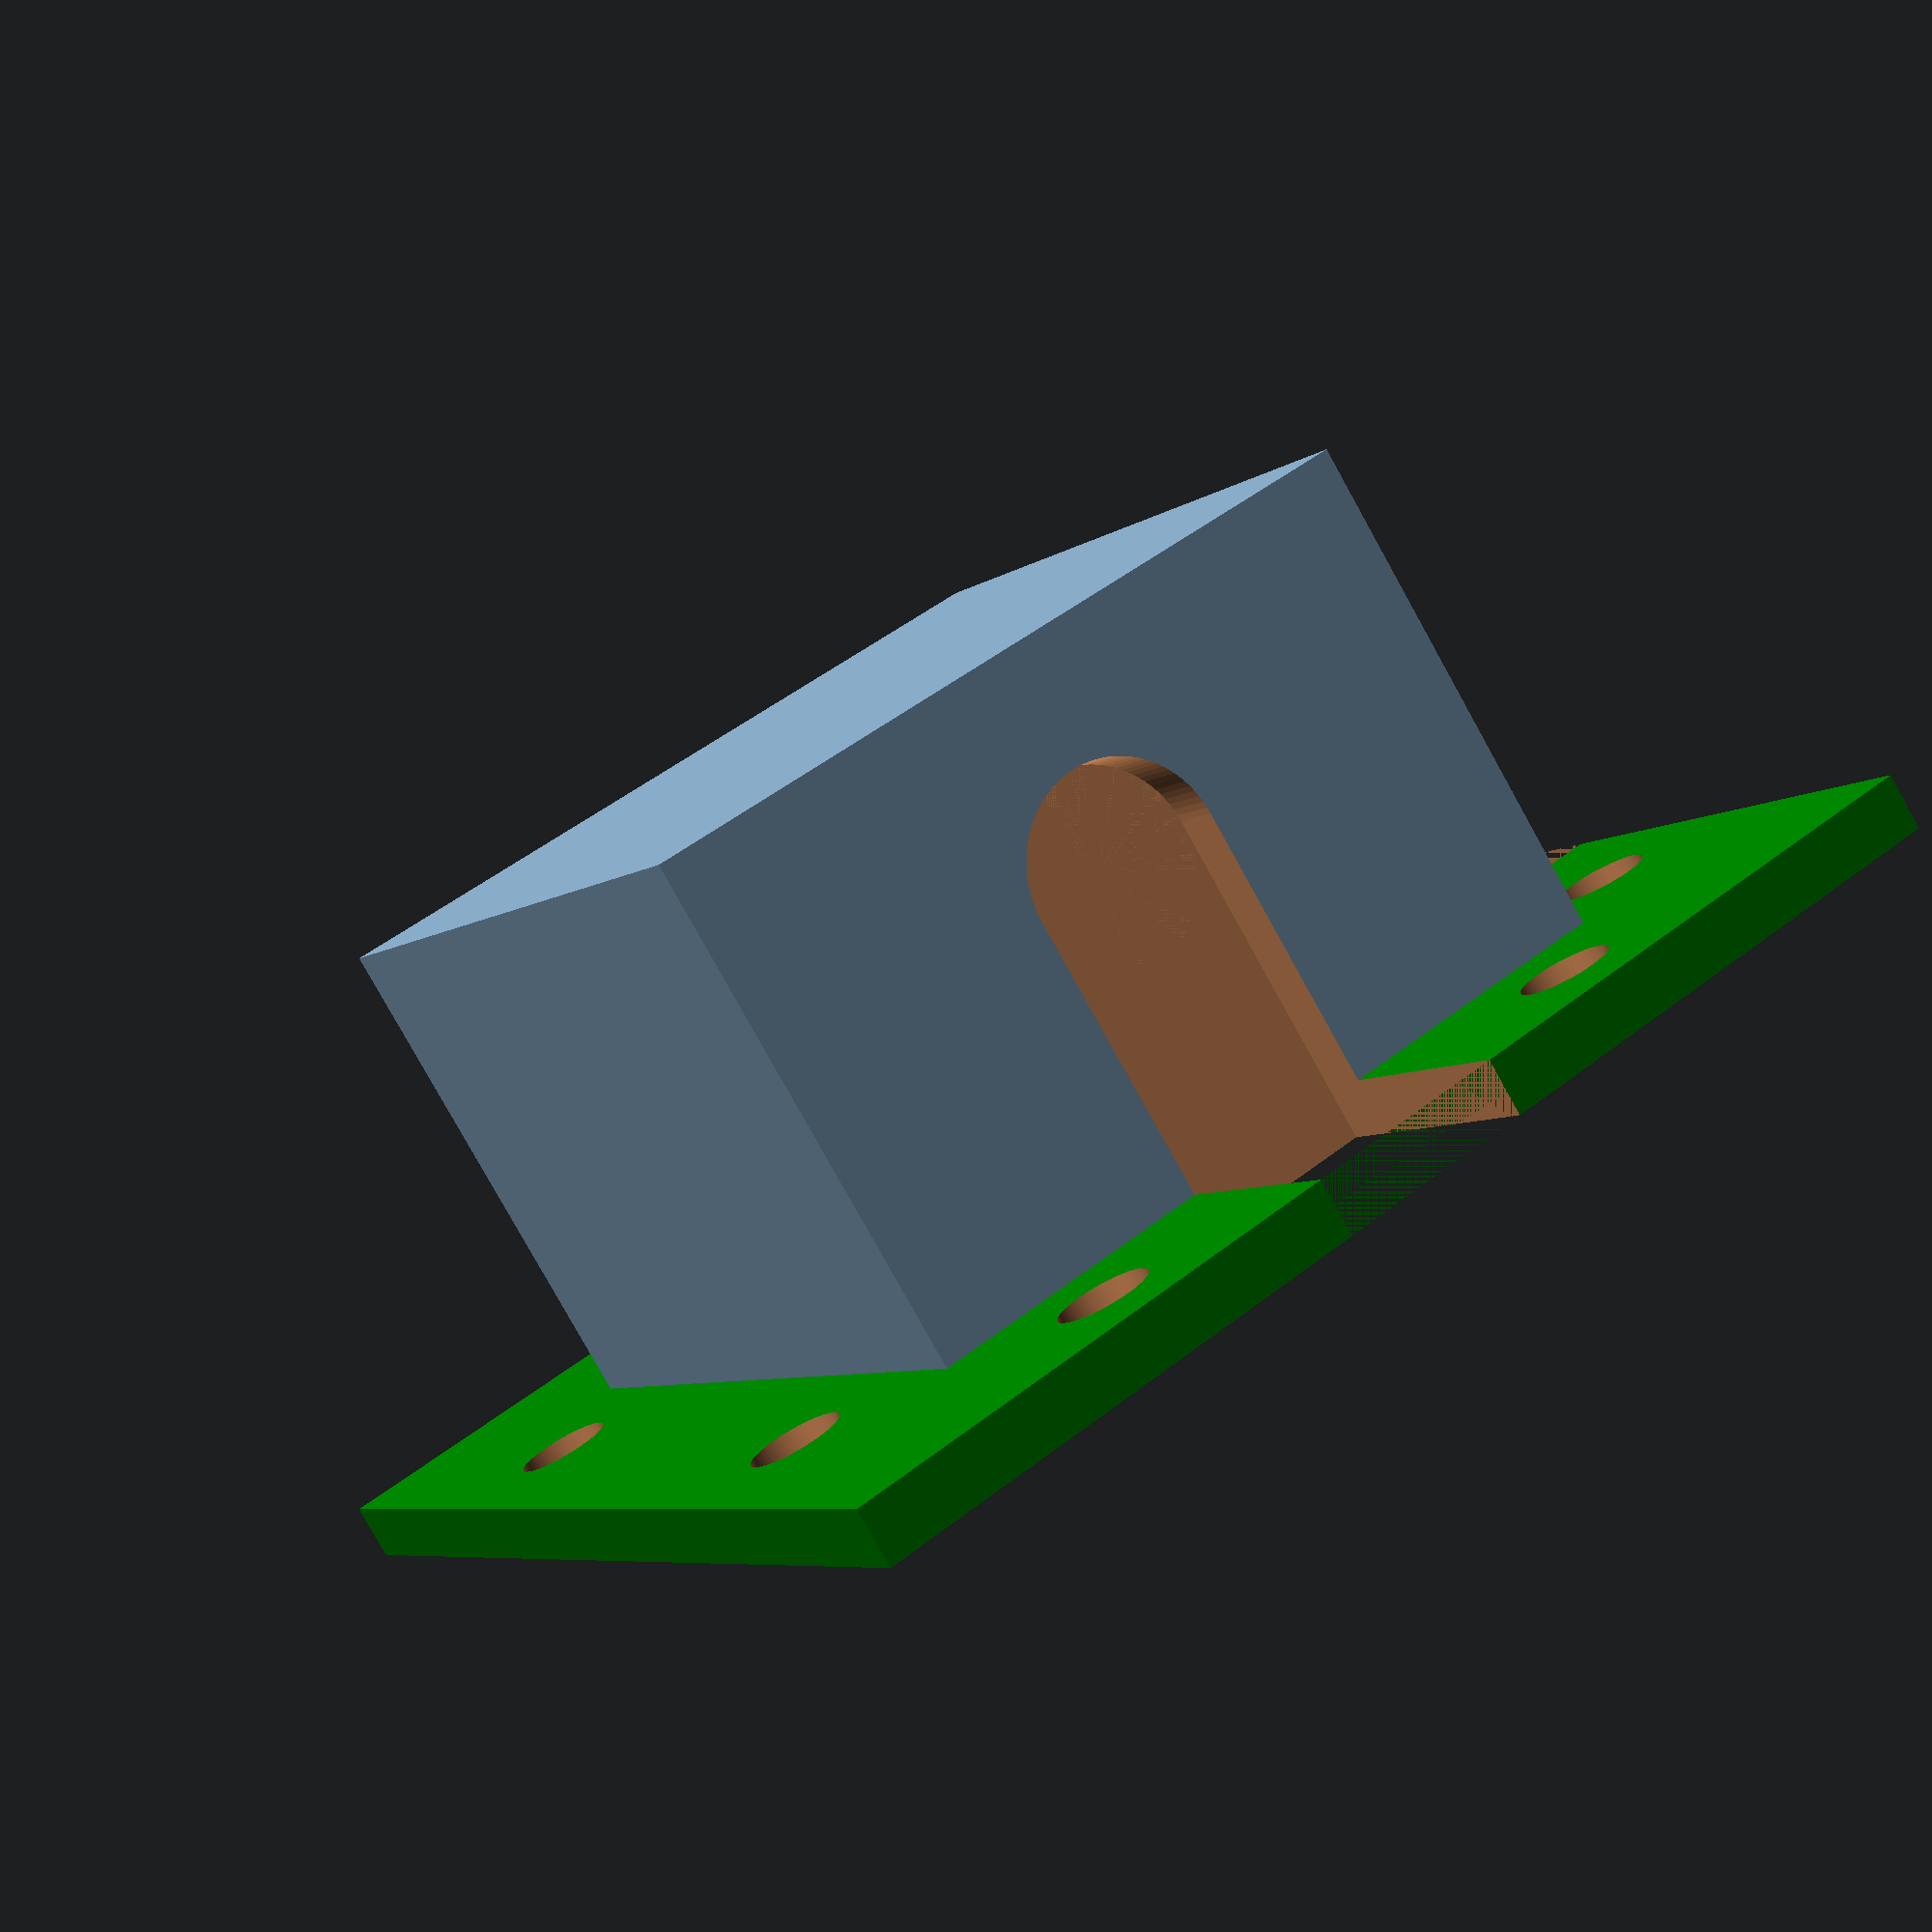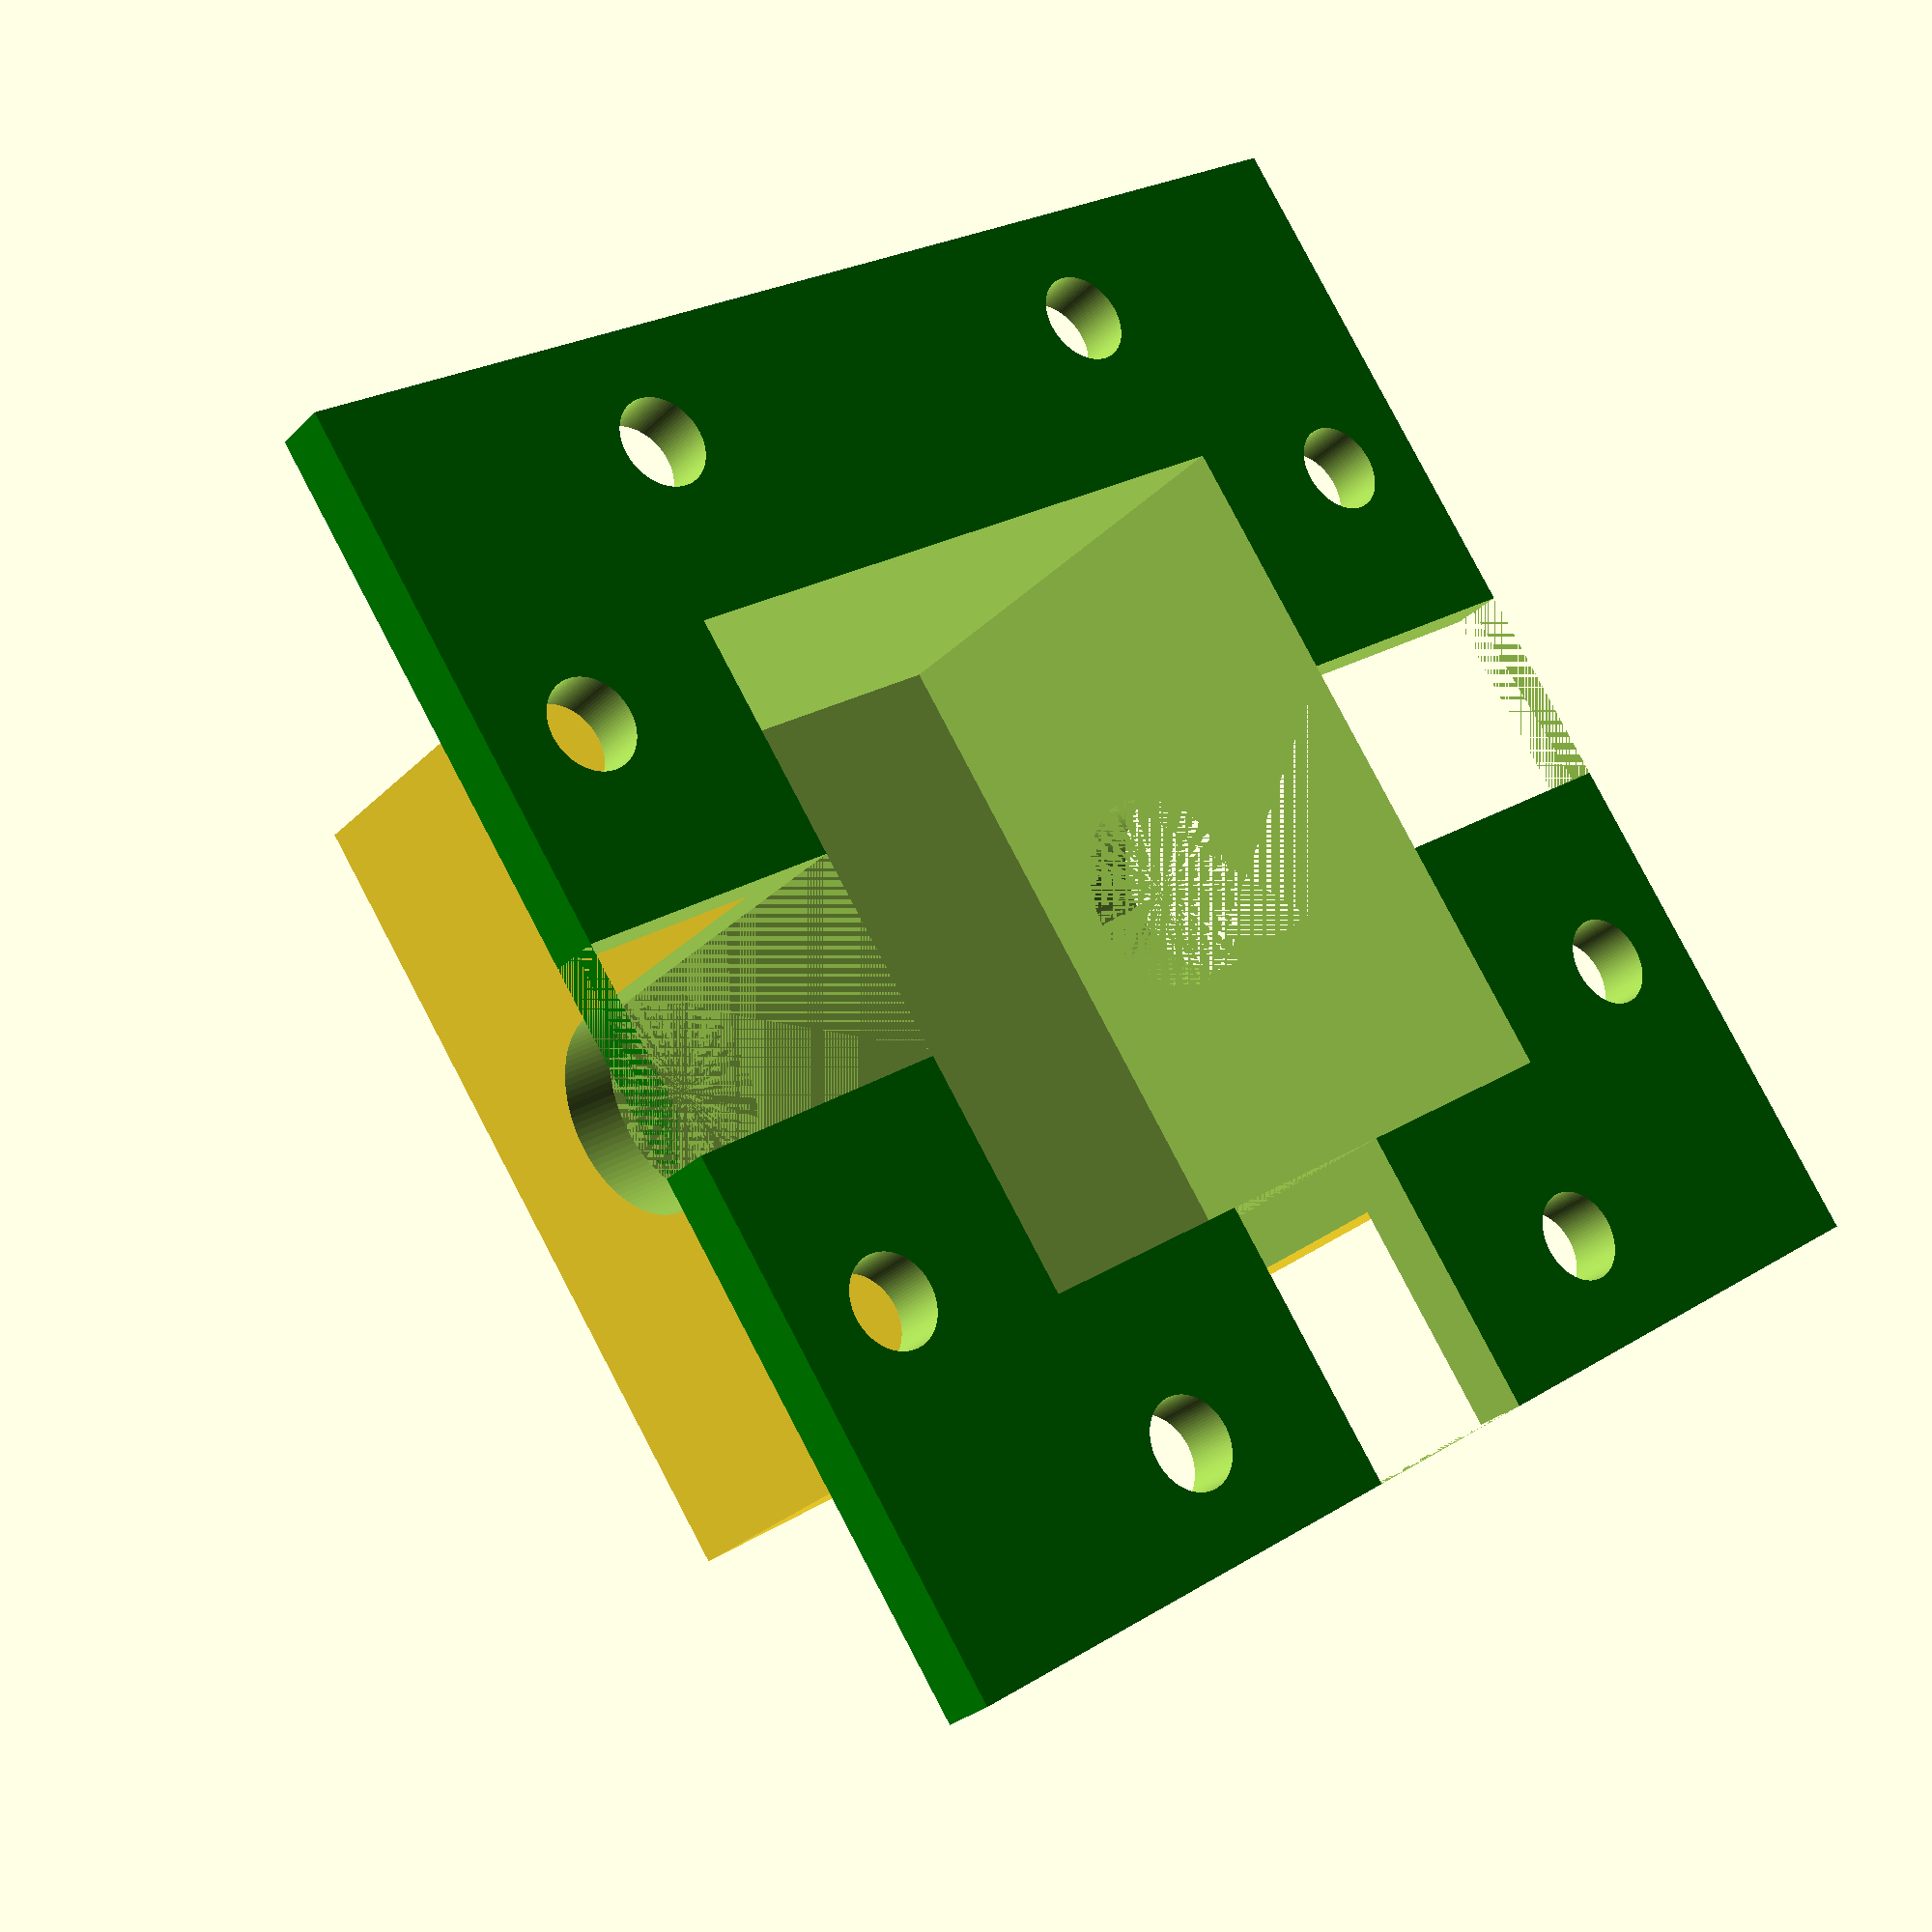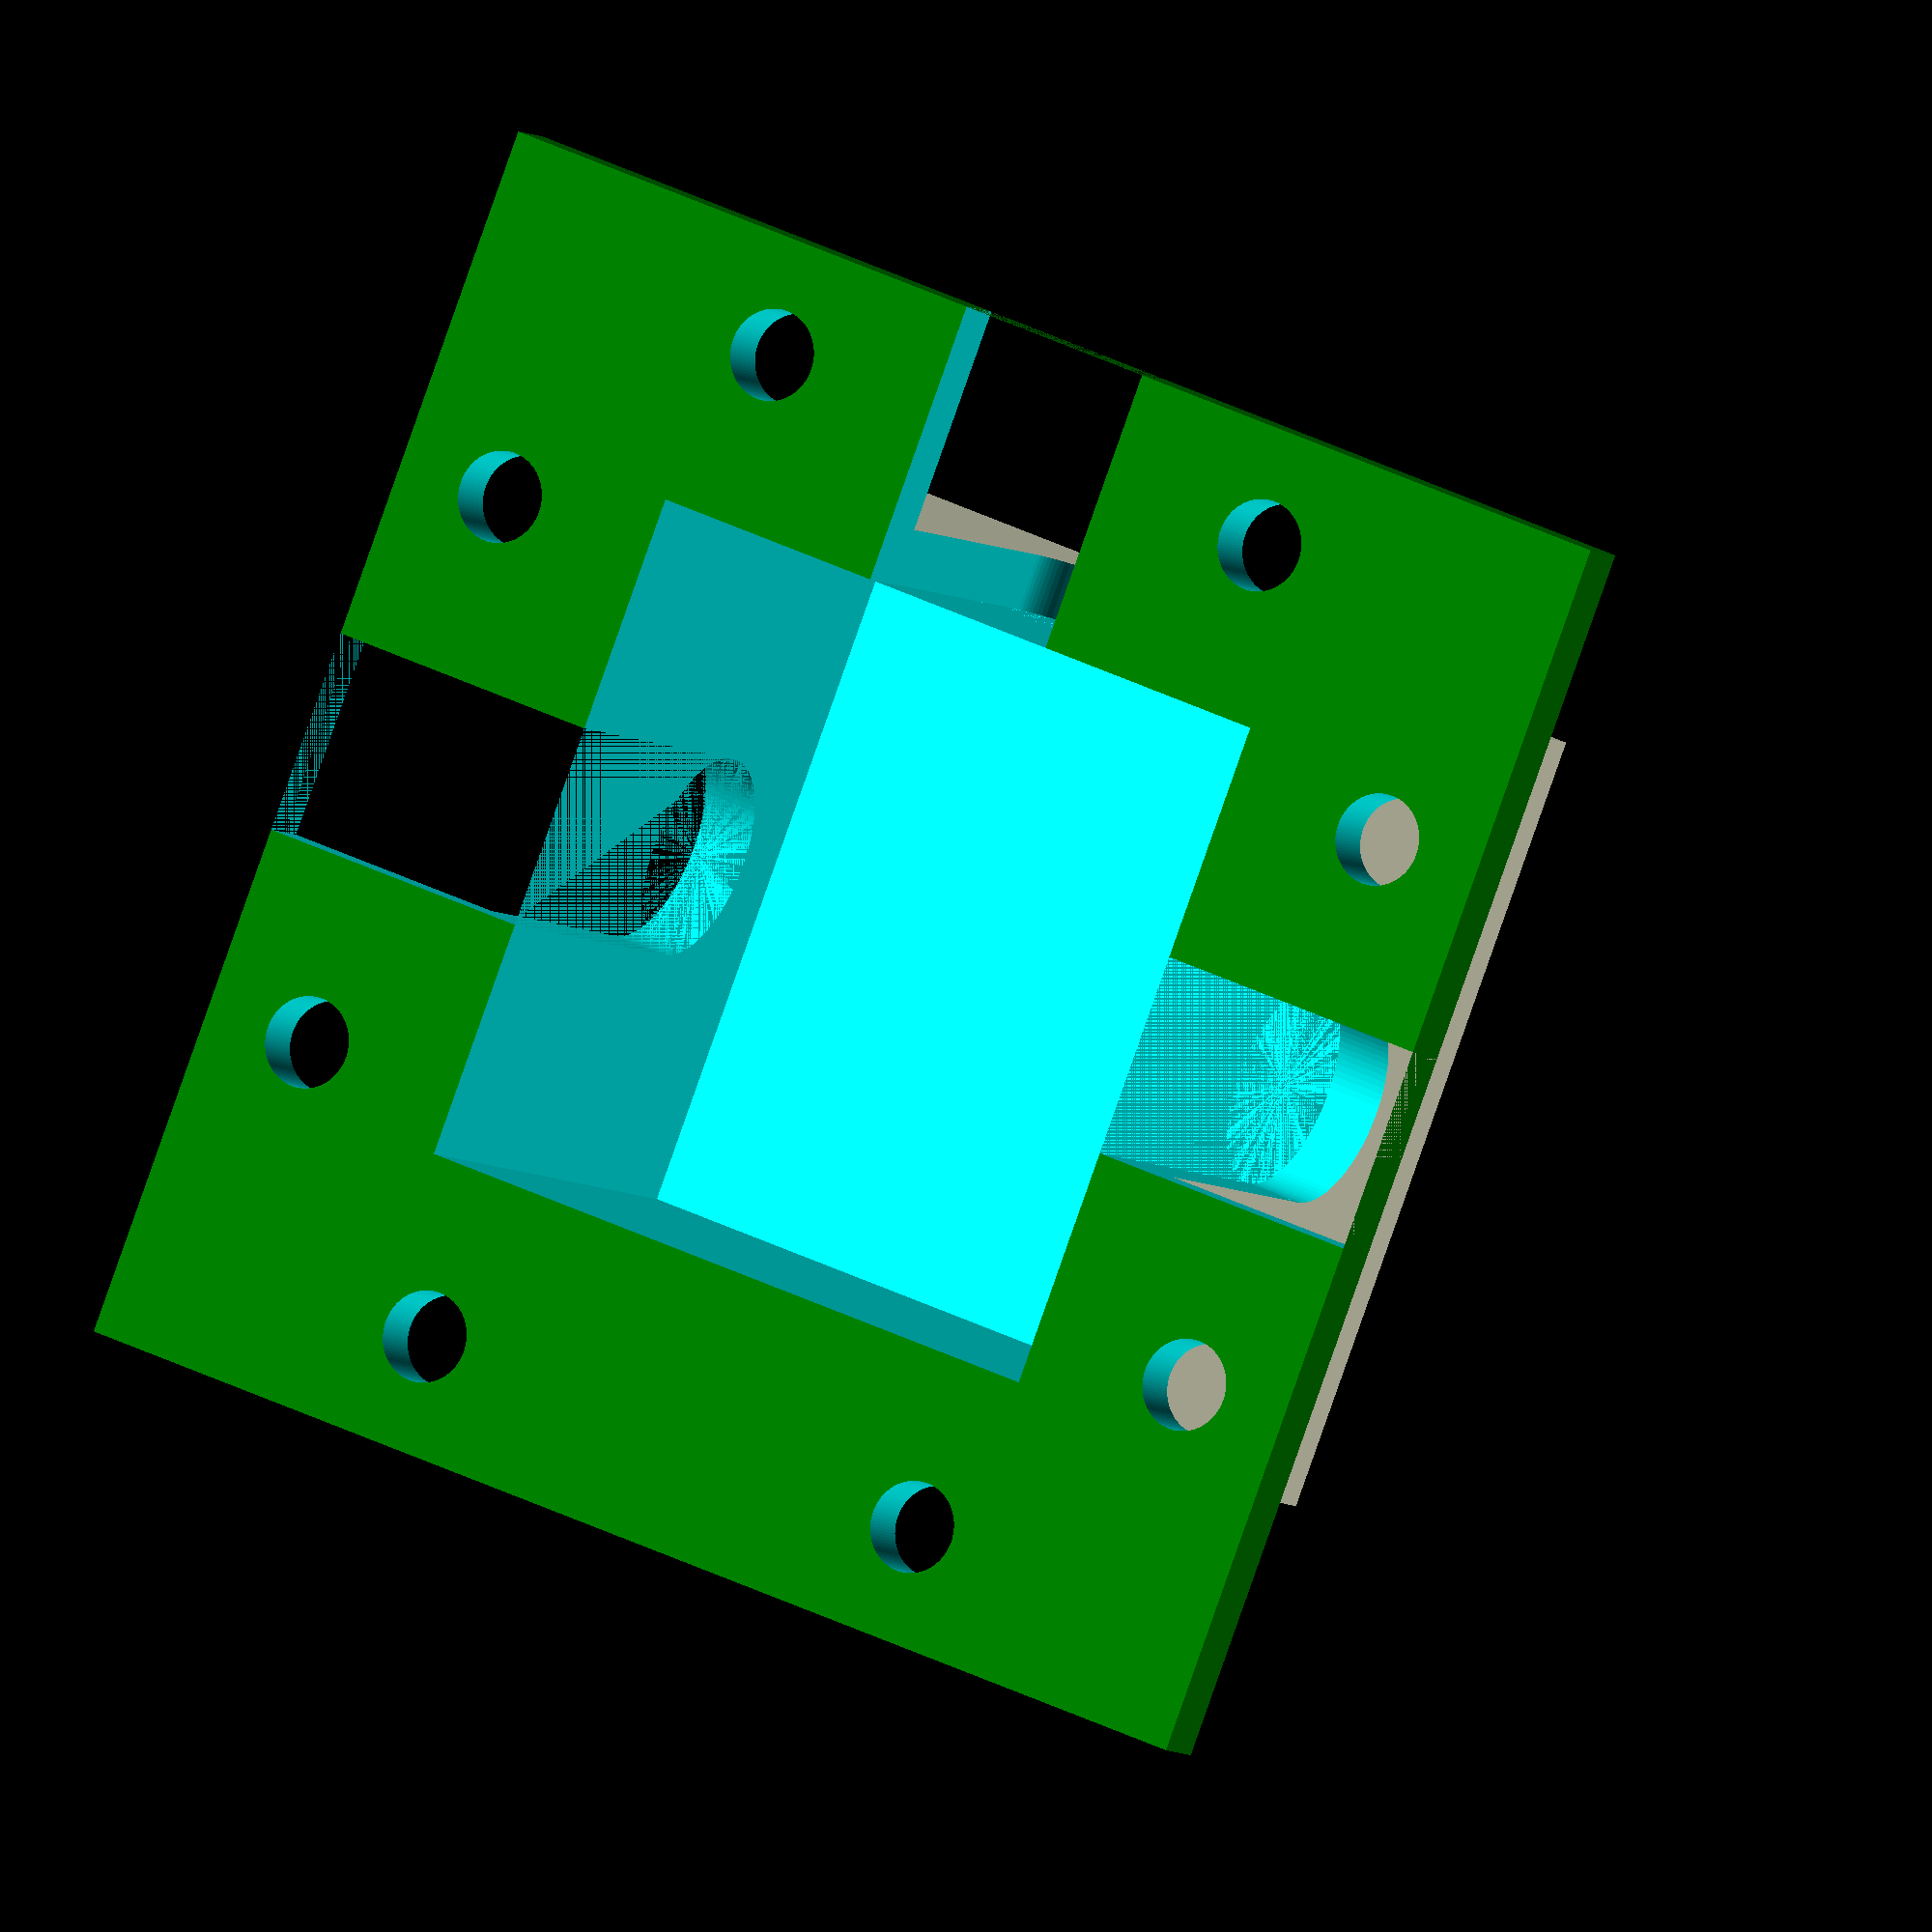
<openscad>
platten_breite = 60;
platten_laenge = 60;
wand_staerke = 5;
boden_staerke = 5;
wand_hoehe = 35 + boden_staerke;

bohrer_durchmesser = 18;
kerbe_tiefe = 25;
befestigungs_rand = 20;
befestigungs_loch_durchmesser = 8;

$fn = 100;

module befestigungs_loch(durchmesser) {
    cylinder(h = 10, r = durchmesser / 2, center = true);
}

module befestigungs_loecher() {
    translate([aussen_breite - befestigungs_rand / 2, -befestigungs_rand / 2, gesamt_hoehe + 2.5]) {
        befestigungs_loch(befestigungs_loch_durchmesser);
    }
    translate([befestigungs_rand / 2, -befestigungs_rand / 2, gesamt_hoehe + 2.5]) {
        befestigungs_loch(befestigungs_loch_durchmesser);
    }
    translate([aussen_breite + befestigungs_rand - befestigungs_rand / 2, befestigungs_rand / 2, gesamt_hoehe + 2.5]) {
        befestigungs_loch(befestigungs_loch_durchmesser);
    }
    translate([aussen_breite + befestigungs_rand - befestigungs_rand / 2, aussen_laenge - befestigungs_rand / 2, gesamt_hoehe + 2.5]) {
        befestigungs_loch(befestigungs_loch_durchmesser);
    }
    translate([aussen_breite - befestigungs_rand / 2, aussen_laenge + befestigungs_rand - befestigungs_rand / 2, gesamt_hoehe + 2.5]) {
        befestigungs_loch(befestigungs_loch_durchmesser);
    }
    translate([befestigungs_rand / 2, aussen_laenge + befestigungs_rand - befestigungs_rand / 2, gesamt_hoehe + 2.5]) {
        befestigungs_loch(befestigungs_loch_durchmesser);
    }
    translate([-befestigungs_rand / 2, aussen_laenge - befestigungs_rand / 2, gesamt_hoehe + 2.5]) {
        befestigungs_loch(befestigungs_loch_durchmesser);
    }
    translate([-befestigungs_rand / 2, befestigungs_rand / 2, gesamt_hoehe + 2.5]) {
        befestigungs_loch(befestigungs_loch_durchmesser);
    }
}

bohrer_radius = bohrer_durchmesser / 2;
aussen_breite = platten_breite + (2 * wand_staerke);
aussen_laenge = platten_laenge + (2 * wand_staerke);
gesamt_hoehe = wand_hoehe + boden_staerke;

difference() {
    union() {
        cube([aussen_breite, aussen_laenge, gesamt_hoehe], center = false);
        
        color("green") {
            translate([-befestigungs_rand, -befestigungs_rand, gesamt_hoehe]) {
                cube([aussen_breite + 2*befestigungs_rand, aussen_laenge + 2*befestigungs_rand, 5], center = false);
            }
        }
    }
    
    union() {
        translate([wand_staerke, wand_staerke, boden_staerke]) {
            cube([platten_breite, platten_laenge, wand_hoehe + 6], center = false);
        }
        
        translate([aussen_breite / 2, aussen_laenge + befestigungs_rand, gesamt_hoehe - kerbe_tiefe]) {
            union() {
                rotate([90, 0, 0]) {
                    cylinder(h = befestigungs_rand + wand_staerke, r = bohrer_radius, center = false);
                }
                translate([-bohrer_radius, -(befestigungs_rand + wand_staerke), 0]) {
                    cube([bohrer_durchmesser, befestigungs_rand + wand_staerke, kerbe_tiefe + 6]);
                }
            }
        }
        
        translate([-befestigungs_rand, aussen_laenge / 2, gesamt_hoehe - kerbe_tiefe]) {
            union() {
                rotate([0, 90, 0]) {
                    cylinder(h = befestigungs_rand + wand_staerke, r = bohrer_radius, center = false);
                }
                translate([0, -bohrer_radius, 0]) {
                    cube([befestigungs_rand + wand_staerke, bohrer_durchmesser, kerbe_tiefe + 6]);
                }
            }
        }
        
        translate([aussen_breite + befestigungs_rand, aussen_laenge / 2, gesamt_hoehe - kerbe_tiefe]) {
            union() {
                rotate([0, -90, 0]) {
                    cylinder(h = befestigungs_rand + wand_staerke, r = bohrer_radius, center = false);
                }
                translate([-(befestigungs_rand + wand_staerke), -bohrer_radius, 0]) {
                    cube([befestigungs_rand + wand_staerke, bohrer_durchmesser, kerbe_tiefe + 6]);
                }
            }
        }
        
        befestigungs_loecher();
    }
}
</openscad>
<views>
elev=80.7 azim=300.0 roll=209.1 proj=p view=solid
elev=207.2 azim=326.0 roll=213.8 proj=p view=solid
elev=185.5 azim=201.6 roll=154.7 proj=o view=solid
</views>
